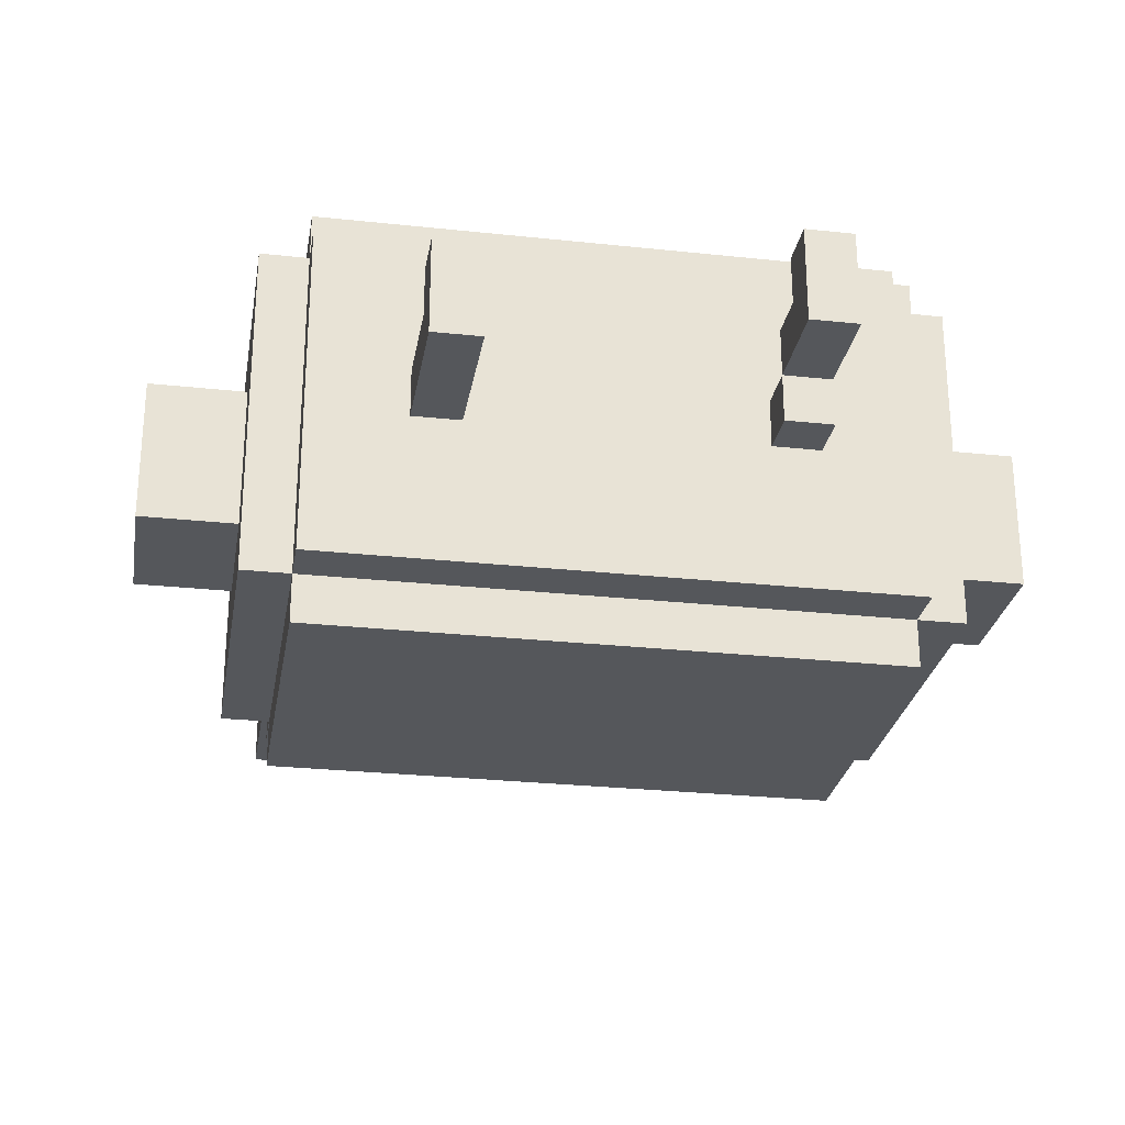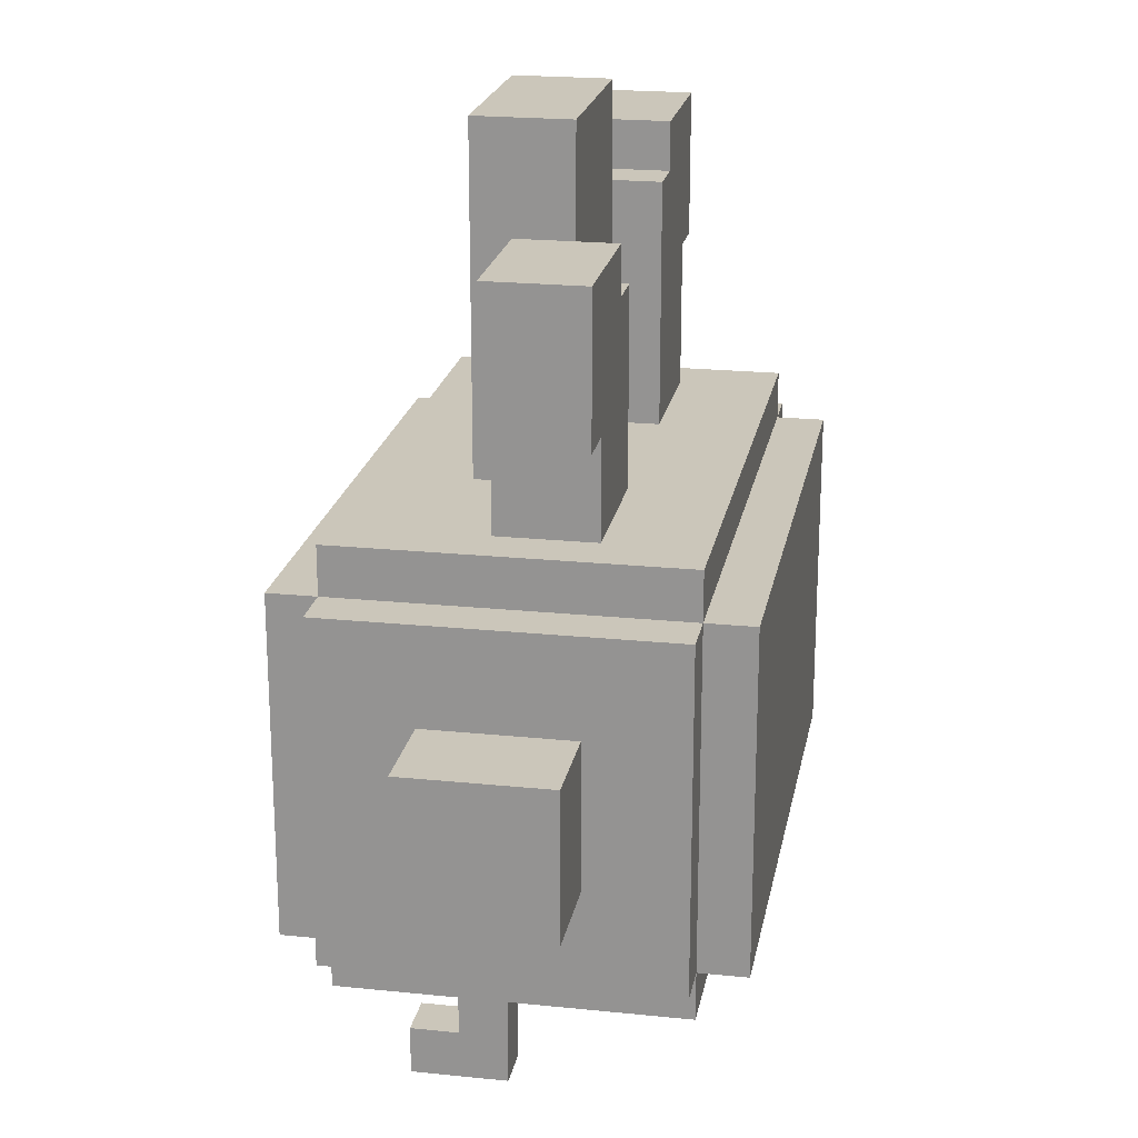
<metadata>
{"format":"obj","ext":"obj","renderer":"f3d","projection":"perspective","resolution":1024,"background":"white","views":[{"elev":-27.0,"azim":-9.5,"up":"+Z"},{"elev":21.1,"azim":100.4,"up":"+Y"}]}
</metadata>
<code>
g Voxels-12
v -9 6 1.5
v -9 6 0.5
v -9 6 -0.5
v -9 6 -1.5
v -9 7 1.5
v -9 7 0.5
v -9 7 -0.5
v -9 7 -1.5
v -9 8 1.5
v -9 8 0.5
v -9 8 -0.5
v -9 8 -1.5
v -9 9 1.5
v -9 9 0.5
v -9 9 -0.5
v -9 9 -1.5
v -7 4 3.5
v -7 4 -3.5
v -7 5 -1.5
v -7 5 -3.5
v -7 6 1.5
v -7 6 -1.5
v -7 7 2.5
v -7 7 1.5
v -7 7 -1.5
v -7 7 -3.5
v -7 9 1.5
v -7 9 -1.5
v -7 11 3.5
v -7 11 2.5
v -7 11 -1.5
v -7 11 -3.5
v -6 3 3.5
v -6 3 -3.5
v -6 4 4.5
v -6 4 3.5
v -6 4 -3.5
v -6 4 -4.5
v -6 5 -3.5
v -6 7 -3.5
v -6 11 4.5
v -6 11 3.5
v -6 11 2.5
v -6 11 -1.5
v -6 11 -3.5
v -6 11 -4.5
v -6 12 3.5
v -6 12 -3.5
v -6 15 0.5
v -6 15 -1.5
v -6 18 0.5
v -6 18 -1.5
v -5 12 0.5
v -5 12 -1.5
v -5 15 0.5
v -5 15 -1.5
v -4 0 1.5
v -4 0 -0.5
v -4 1 1.5
v -4 1 0.5
v -4 3 0.5
v -4 3 -0.5
v -3 8 4.5
v -3 8 3.5
v -3 10 4.5
v -3 10 3.5
v -2 12 1.5
v -2 12 0.5
v -2 16 0.5
v -2 17 0.5
v -2 17 -0.5
v -2 19 1.5
v -2 19 -0.5
v 2 5 4.5
v 2 5 3.5
v 2 6 4.5
v 2 6 3.5
v 2 7 4.5
v 2 7 3.5
v 2 12 -0.5
v 2 12 -1.5
v 2 16 -0.5
v 2 16 -1.5
v 3 0 2.5
v 3 0 0.5
v 3 1 2.5
v 3 1 1.5
v 3 2 1.5
v 3 2 0.5
v 3 2 -0.5
v 3 3 0.5
v 3 3 -0.5
v 3 16 0.5
v 3 16 -1.5
v 3 17 0.5
v 3 17 -1.5
v 4 8 4.5
v 4 8 3.5
v 4 10 4.5
v 4 10 3.5
v -4 8 4.5
v -4 8 3.5
v -4 10 4.5
v -4 10 3.5
v -3 0 1.5
v -3 0 -0.5
v -3 1 1.5
v -3 1 0.5
v -3 3 0.5
v -3 3 -0.5
v -3 17 0.5
v -3 17 -1.5
v -3 18 0.5
v -3 18 -1.5
v -2 5 4.5
v -2 5 3.5
v -2 7 4.5
v -2 7 3.5
v -2 12 -0.5
v -2 12 -1.5
v -2 16 -0.5
v -2 16 -1.5
v -2 17 -0.5
v -2 17 -1.5
v 2 12 1.5
v 2 12 0.5
v 2 16 0.5
v 2 16 -0.5
v 2 17 1.5
v 2 17 -0.5
v 2 19 1.5
v 2 19 -0.5
v 3 8 4.5
v 3 8 3.5
v 3 10 4.5
v 3 10 3.5
v 4 0 2.5
v 4 0 0.5
v 4 1 2.5
v 4 1 1.5
v 4 2 1.5
v 4 2 0.5
v 4 2 -0.5
v 4 3 0.5
v 4 3 -0.5
v 5 12 0.5
v 5 12 -0.5
v 5 12 -1.5
v 5 14 0.5
v 5 14 -1.5
v 6 3 3.5
v 6 3 -3.5
v 6 4 4.5
v 6 4 3.5
v 6 4 -3.5
v 6 4 -4.5
v 6 11 4.5
v 6 11 3.5
v 6 11 -0.5
v 6 11 -3.5
v 6 11 -4.5
v 6 12 3.5
v 6 12 -0.5
v 6 12 -3.5
v 6 14 0.5
v 6 14 -1.5
v 6 15 0.5
v 6 15 -1.5
v 6 17 0.5
v 6 17 -1.5
v 7 4 3.5
v 7 4 -3.5
v 7 5 2.5
v 7 5 1.5
v 7 6 2.5
v 7 6 1.5
v 7 6 -1.5
v 7 9 1.5
v 7 9 -0.5
v 7 9 -1.5
v 7 10 1.5
v 7 10 -0.5
v 7 11 3.5
v 7 11 -3.5
v 9 6 1.5
v 9 6 0.5
v 9 6 -0.5
v 9 6 -1.5
v 9 7 1.5
v 9 7 0.5
v 9 7 -0.5
v 9 7 -1.5
v 9 8 1.5
v 9 8 0.5
v 9 8 -0.5
v 9 8 -1.5
v 9 9 1.5
v 9 9 0.5
v 9 9 -0.5
v 9 9 -1.5
v -6 4 4.5
v -6 11 4.5
v -5 5 4.5
v -5 7 4.5
v -4 8 4.5
v -4 10 4.5
v -3 5 4.5
v -3 7 4.5
v -3 8 4.5
v -3 10 4.5
v -2 5 4.5
v -2 7 4.5
v 1 7 4.5
v 1 10 4.5
v 2 5 4.5
v 2 6 4.5
v 2 7 4.5
v 3 8 4.5
v 3 10 4.5
v 4 8 4.5
v 4 10 4.5
v 5 6 4.5
v 5 10 4.5
v 6 4 4.5
v 6 11 4.5
v -7 4 3.5
v -7 11 3.5
v -6 3 3.5
v -6 4 3.5
v -6 11 3.5
v -6 12 3.5
v -5 11 3.5
v -5 12 3.5
v -4 8 3.5
v -4 10 3.5
v -3 8 3.5
v -3 10 3.5
v -2 5 3.5
v -2 7 3.5
v -1 5 3.5
v -1 6 3.5
v -1 11 3.5
v -1 12 3.5
v 1 7 3.5
v 2 5 3.5
v 2 6 3.5
v 2 7 3.5
v 3 8 3.5
v 3 10 3.5
v 4 8 3.5
v 4 10 3.5
v 6 3 3.5
v 6 4 3.5
v 6 11 3.5
v 6 12 3.5
v 7 4 3.5
v 7 11 3.5
v 3 0 2.5
v 3 1 2.5
v 4 0 2.5
v 4 1 2.5
v -9 6 1.5
v -9 7 1.5
v -9 8 1.5
v -9 9 1.5
v -8 7 1.5
v -8 8 1.5
v -7 6 1.5
v -7 7 1.5
v -7 9 1.5
v -4 0 1.5
v -4 1 1.5
v -3 0 1.5
v -3 1 1.5
v -2 12 1.5
v -2 19 1.5
v -1 12 1.5
v 0 12 1.5
v 0 18 1.5
v 0 19 1.5
v 1 17 1.5
v 1 18 1.5
v 2 12 1.5
v 2 17 1.5
v 2 19 1.5
v 3 1 1.5
v 3 2 1.5
v 4 1 1.5
v 4 2 1.5
v 7 6 1.5
v 7 9 1.5
v 8 7 1.5
v 8 8 1.5
v 9 6 1.5
v 9 7 1.5
v 9 8 1.5
v 9 9 1.5
v -6 15 0.5
v -6 18 0.5
v -5 12 0.5
v -5 15 0.5
v -4 1 0.5
v -4 3 0.5
v -4 17 0.5
v -4 18 0.5
v -3 1 0.5
v -3 3 0.5
v -3 16 0.5
v -3 17 0.5
v -3 18 0.5
v -2 12 0.5
v -2 16 0.5
v -2 17 0.5
v 2 12 0.5
v 2 16 0.5
v 3 2 0.5
v 3 3 0.5
v 3 16 0.5
v 3 17 0.5
v 4 2 0.5
v 4 3 0.5
v 4 16 0.5
v 4 17 0.5
v 5 12 0.5
v 5 14 0.5
v 5 15 0.5
v 5 16 0.5
v 6 14 0.5
v 6 15 0.5
v 6 17 0.5
v 3 0 0.5
v 3 2 0.5
v 4 0 0.5
v 4 2 0.5
v -4 0 -0.5
v -4 3 -0.5
v -3 0 -0.5
v -3 3 -0.5
v -2 12 -0.5
v -2 16 -0.5
v -2 17 -0.5
v -2 19 -0.5
v 0 18 -0.5
v 0 19 -0.5
v 1 17 -0.5
v 1 18 -0.5
v 2 12 -0.5
v 2 16 -0.5
v 2 17 -0.5
v 2 19 -0.5
v 3 2 -0.5
v 3 3 -0.5
v 4 2 -0.5
v 4 3 -0.5
v -9 6 -1.5
v -9 7 -1.5
v -9 8 -1.5
v -9 9 -1.5
v -8 7 -1.5
v -8 8 -1.5
v -7 6 -1.5
v -7 7 -1.5
v -7 9 -1.5
v -6 15 -1.5
v -6 18 -1.5
v -5 12 -1.5
v -5 15 -1.5
v -4 17 -1.5
v -4 18 -1.5
v -3 16 -1.5
v -3 17 -1.5
v -3 18 -1.5
v -2 12 -1.5
v -2 16 -1.5
v -2 17 -1.5
v 2 12 -1.5
v 2 16 -1.5
v 3 12 -1.5
v 3 16 -1.5
v 3 17 -1.5
v 4 16 -1.5
v 4 17 -1.5
v 5 12 -1.5
v 5 14 -1.5
v 5 15 -1.5
v 5 16 -1.5
v 6 14 -1.5
v 6 15 -1.5
v 6 17 -1.5
v 7 6 -1.5
v 7 9 -1.5
v 8 7 -1.5
v 8 8 -1.5
v 9 6 -1.5
v 9 7 -1.5
v 9 8 -1.5
v 9 9 -1.5
v -7 4 -3.5
v -7 5 -3.5
v -7 7 -3.5
v -7 11 -3.5
v -6 3 -3.5
v -6 4 -3.5
v -6 5 -3.5
v -6 7 -3.5
v -6 11 -3.5
v -6 12 -3.5
v -4 4 -3.5
v -2 4 -3.5
v 3 11 -3.5
v 3 12 -3.5
v 6 3 -3.5
v 6 4 -3.5
v 6 11 -3.5
v 6 12 -3.5
v 7 4 -3.5
v 7 11 -3.5
v -6 4 -4.5
v -6 11 -4.5
v -5 9 -4.5
v -5 10 -4.5
v -4 4 -4.5
v -4 6 -4.5
v -4 9 -4.5
v -4 10 -4.5
v -2 4 -4.5
v -2 6 -4.5
v 1 5 -4.5
v 1 8 -4.5
v 4 5 -4.5
v 4 8 -4.5
v 6 4 -4.5
v 6 11 -4.5
v 3 0 2.5
v 4 0 2.5
v -4 0 1.5
v -3 0 1.5
v 3 0 0.5
v 4 0 0.5
v -4 0 -0.5
v -3 0 -0.5
v 3 2 0.5
v 4 2 0.5
v 3 2 -0.5
v 4 2 -0.5
v -6 3 3.5
v 6 3 3.5
v 0 3 2.5
v 1 3 2.5
v -5 3 1.5
v -2 3 1.5
v 0 3 1.5
v 1 3 1.5
v -4 3 0.5
v -3 3 0.5
v 3 3 0.5
v 4 3 0.5
v -4 3 -0.5
v -3 3 -0.5
v 1 3 -0.5
v 3 3 -0.5
v 4 3 -0.5
v -5 3 -1.5
v -2 3 -1.5
v 1 3 -2.5
v 3 3 -2.5
v -6 3 -3.5
v 6 3 -3.5
v -6 4 4.5
v 6 4 4.5
v -7 4 3.5
v -6 4 3.5
v 6 4 3.5
v 7 4 3.5
v -7 4 -3.5
v -6 4 -3.5
v -4 4 -3.5
v -2 4 -3.5
v 6 4 -3.5
v 7 4 -3.5
v -6 4 -4.5
v -4 4 -4.5
v -2 4 -4.5
v 6 4 -4.5
v -9 6 1.5
v -7 6 1.5
v 7 6 1.5
v 9 6 1.5
v -9 6 0.5
v -8 6 0.5
v 8 6 0.5
v 9 6 0.5
v -9 6 -0.5
v -8 6 -0.5
v 8 6 -0.5
v 9 6 -0.5
v -9 6 -1.5
v -7 6 -1.5
v 7 6 -1.5
v 9 6 -1.5
v -2 7 4.5
v 1 7 4.5
v 2 7 4.5
v -2 7 3.5
v 1 7 3.5
v 2 7 3.5
v -4 10 4.5
v -3 10 4.5
v 3 10 4.5
v 4 10 4.5
v -4 10 3.5
v -3 10 3.5
v 3 10 3.5
v 4 10 3.5
v 5 14 0.5
v 6 14 0.5
v 5 14 -1.5
v 6 14 -1.5
v -6 15 0.5
v -5 15 0.5
v -6 15 -1.5
v -5 15 -1.5
v 3 1 2.5
v 4 1 2.5
v -4 1 1.5
v -3 1 1.5
v 3 1 1.5
v 4 1 1.5
v -4 1 0.5
v -3 1 0.5
v 3 2 1.5
v 4 2 1.5
v 3 2 0.5
v 4 2 0.5
v -2 5 4.5
v 2 5 4.5
v -2 5 3.5
v -1 5 3.5
v 2 5 3.5
v -4 8 4.5
v -3 8 4.5
v 3 8 4.5
v 4 8 4.5
v -4 8 3.5
v -3 8 3.5
v 3 8 3.5
v 4 8 3.5
v -9 9 1.5
v -7 9 1.5
v 7 9 1.5
v 9 9 1.5
v -9 9 0.5
v -8 9 0.5
v 8 9 0.5
v 9 9 0.5
v -9 9 -0.5
v -8 9 -0.5
v 7 9 -0.5
v 8 9 -0.5
v 9 9 -0.5
v -9 9 -1.5
v -7 9 -1.5
v 7 9 -1.5
v 9 9 -1.5
v -6 11 4.5
v 6 11 4.5
v -7 11 3.5
v -6 11 3.5
v -5 11 3.5
v -1 11 3.5
v 6 11 3.5
v 7 11 3.5
v -7 11 2.5
v -6 11 2.5
v 6 11 -0.5
v -7 11 -1.5
v -6 11 -1.5
v -7 11 -3.5
v -6 11 -3.5
v 3 11 -3.5
v 6 11 -3.5
v 7 11 -3.5
v -6 11 -4.5
v 6 11 -4.5
v -6 12 3.5
v -5 12 3.5
v -1 12 3.5
v 6 12 3.5
v 0 12 2.5
v 2 12 2.5
v -2 12 1.5
v -1 12 1.5
v 0 12 1.5
v 2 12 1.5
v -5 12 0.5
v -2 12 0.5
v 2 12 0.5
v 5 12 0.5
v -2 12 -0.5
v 2 12 -0.5
v 5 12 -0.5
v 6 12 -0.5
v -5 12 -1.5
v -2 12 -1.5
v 2 12 -1.5
v 3 12 -1.5
v 5 12 -1.5
v -6 12 -3.5
v 3 12 -3.5
v 6 12 -3.5
v 2 16 0.5
v 3 16 0.5
v 2 16 -0.5
v 2 16 -1.5
v 3 16 -1.5
v -3 17 0.5
v -2 17 0.5
v 3 17 0.5
v 4 17 0.5
v 6 17 0.5
v -2 17 -0.5
v -3 17 -1.5
v -2 17 -1.5
v 3 17 -1.5
v 4 17 -1.5
v 6 17 -1.5
v -6 18 0.5
v -4 18 0.5
v -3 18 0.5
v -6 18 -1.5
v -4 18 -1.5
v -3 18 -1.5
v -2 19 1.5
v 0 19 1.5
v 2 19 1.5
v -2 19 -0.5
v 0 19 -0.5
v 2 19 -0.5
f 5 2 1
f 6 3 2
f 6 2 5
f 7 4 3
f 7 3 6
f 8 4 7
f 9 6 5
f 9 7 6
f 9 8 7
f 10 8 9
f 11 8 10
f 12 8 11
f 13 10 9
f 14 11 10
f 14 10 13
f 15 12 11
f 15 11 14
f 16 12 15
f 19 18 17
f 20 18 19
f 21 19 17
f 22 20 19
f 22 19 21
f 23 21 17
f 24 21 23
f 25 20 22
f 26 20 25
f 27 24 23
f 28 26 25
f 29 23 17
f 30 28 27
f 30 23 29
f 30 27 23
f 31 26 28
f 31 28 30
f 32 26 31
f 36 34 33
f 37 34 36
f 39 38 37
f 40 38 39
f 41 36 35
f 42 36 41
f 45 38 40
f 46 38 45
f 47 44 43
f 47 45 44
f 47 43 42
f 48 45 47
f 51 50 49
f 52 50 51
f 55 54 53
f 56 54 55
f 59 58 57
f 60 58 59
f 61 58 60
f 62 58 61
f 65 64 63
f 66 64 65
f 69 68 67
f 70 69 67
f 72 70 67
f 72 71 70
f 73 71 72
f 76 75 74
f 77 75 76
f 78 77 76
f 79 77 78
f 82 81 80
f 83 81 82
f 86 85 84
f 87 85 86
f 88 85 87
f 89 85 88
f 91 90 89
f 92 90 91
f 95 94 93
f 96 94 95
f 99 98 97
f 100 98 99
f 101 102 103
f 103 102 104
f 105 106 107
f 107 106 108
f 108 106 109
f 109 106 110
f 111 112 113
f 113 112 114
f 115 116 117
f 117 116 118
f 119 120 121
f 121 120 122
f 121 122 123
f 123 122 124
f 125 126 127
f 125 127 129
f 127 128 129
f 129 128 130
f 129 130 131
f 131 130 132
f 133 134 135
f 135 134 136
f 137 138 139
f 139 138 140
f 140 138 141
f 141 138 142
f 142 143 144
f 144 143 145
f 146 147 149
f 147 148 149
f 149 148 150
f 151 152 154
f 154 152 155
f 153 154 157
f 157 154 158
f 155 156 160
f 160 156 161
f 158 159 162
f 159 160 163
f 162 159 163
f 163 160 164
f 165 166 167
f 167 166 168
f 167 168 169
f 169 168 170
f 171 172 173
f 173 172 174
f 171 173 175
f 173 174 175
f 174 172 176
f 175 174 176
f 176 172 177
f 175 176 178
f 177 172 180
f 178 179 181
f 175 178 181
f 179 180 182
f 181 179 182
f 171 175 183
f 175 181 183
f 181 182 183
f 182 180 184
f 183 182 184
f 180 172 184
f 185 186 189
f 186 187 190
f 189 186 190
f 187 188 191
f 190 187 191
f 191 188 192
f 189 190 193
f 190 191 193
f 191 192 193
f 193 192 194
f 194 192 195
f 195 192 196
f 193 194 197
f 194 195 198
f 197 194 198
f 195 196 199
f 198 195 199
f 199 196 200
f 203 202 201
f 204 202 203
f 205 202 204
f 206 202 205
f 207 203 201
f 207 204 203
f 208 205 204
f 208 204 207
f 209 205 208
f 210 202 206
f 211 209 208
f 211 210 209
f 211 207 201
f 211 208 207
f 212 210 211
f 213 210 212
f 214 202 210
f 214 210 213
f 215 211 201
f 217 214 213
f 218 214 217
f 218 217 216
f 219 202 214
f 219 214 218
f 220 218 216
f 221 202 219
f 222 220 216
f 222 221 220
f 222 216 215
f 223 202 221
f 223 221 222
f 224 222 215
f 224 215 201
f 224 223 222
f 225 202 223
f 225 223 224
f 229 227 226
f 230 227 229
f 232 231 230
f 233 231 232
f 236 235 234
f 237 235 236
f 240 239 238
f 241 239 240
f 242 233 232
f 243 233 242
f 244 239 241
f 245 241 240
f 246 244 241
f 246 241 245
f 247 244 246
f 250 249 248
f 251 249 250
f 252 229 228
f 253 229 252
f 254 243 242
f 255 243 254
f 256 254 253
f 257 254 256
f 260 259 258
f 261 259 260
f 266 263 262
f 266 264 263
f 267 265 264
f 267 264 266
f 268 266 262
f 268 267 266
f 269 267 268
f 270 265 267
f 270 267 269
f 273 272 271
f 274 272 273
f 277 276 275
f 278 276 277
f 279 276 278
f 280 276 279
f 281 279 278
f 282 280 279
f 282 279 281
f 283 281 278
f 284 282 281
f 284 281 283
f 285 280 282
f 285 282 284
f 288 287 286
f 289 287 288
f 292 291 290
f 293 291 292
f 294 292 290
f 295 293 292
f 295 292 294
f 296 291 293
f 296 293 295
f 297 291 296
f 301 299 298
f 304 299 301
f 304 301 300
f 305 299 304
f 306 303 302
f 307 303 306
f 308 304 300
f 309 305 304
f 309 304 308
f 310 305 309
f 311 308 300
f 312 309 308
f 312 308 311
f 313 309 312
f 318 315 314
f 320 317 316
f 321 317 320
f 322 319 318
f 322 318 314
f 323 319 322
f 324 322 314
f 325 322 324
f 326 322 325
f 327 323 322
f 327 322 326
f 328 326 325
f 329 327 326
f 329 326 328
f 330 323 327
f 330 327 329
f 331 332 333
f 333 332 334
f 335 336 337
f 337 336 338
f 339 340 343
f 341 342 343
f 340 341 343
f 343 342 344
f 339 343 345
f 343 344 346
f 345 343 346
f 339 345 347
f 347 345 348
f 345 346 349
f 348 345 349
f 346 344 350
f 349 346 350
f 351 352 353
f 353 352 354
f 355 356 359
f 356 357 359
f 357 358 360
f 359 357 360
f 355 359 361
f 359 360 361
f 361 360 362
f 360 358 363
f 362 360 363
f 364 365 367
f 367 365 368
f 366 367 368
f 368 365 369
f 366 368 370
f 368 369 371
f 370 368 371
f 371 369 372
f 366 370 373
f 370 371 374
f 373 370 374
f 374 371 375
f 376 377 378
f 378 377 379
f 378 379 381
f 379 380 381
f 381 380 382
f 378 381 383
f 383 381 384
f 384 381 385
f 381 382 386
f 385 381 386
f 384 385 387
f 385 386 388
f 387 385 388
f 386 382 389
f 388 386 389
f 390 391 392
f 392 391 393
f 390 392 394
f 392 393 395
f 394 392 395
f 393 391 396
f 395 393 396
f 396 391 397
f 398 399 403
f 399 400 404
f 403 399 404
f 400 401 405
f 404 400 405
f 405 401 406
f 402 403 408
f 402 408 409
f 406 407 410
f 410 407 411
f 402 409 412
f 412 409 413
f 410 411 414
f 414 411 415
f 413 414 416
f 416 414 417
f 418 419 420
f 420 419 421
f 418 420 422
f 422 420 423
f 420 421 424
f 423 420 424
f 421 419 425
f 424 421 425
f 422 423 426
f 423 424 427
f 426 423 427
f 424 425 427
f 426 427 428
f 427 425 429
f 428 427 429
f 426 428 430
f 428 429 430
f 429 425 431
f 430 429 431
f 426 430 432
f 430 431 432
f 425 419 433
f 432 431 433
f 431 425 433
f 438 435 434
f 439 435 438
f 440 437 436
f 441 437 440
f 444 443 442
f 445 443 444
f 448 447 446
f 449 447 448
f 450 448 446
f 451 448 450
f 452 449 448
f 452 448 451
f 453 447 449
f 453 449 452
f 454 451 450
f 455 451 454
f 456 452 451
f 456 447 453
f 456 453 452
f 457 447 456
f 458 454 450
f 459 451 455
f 460 456 451
f 461 456 460
f 462 447 457
f 463 458 450
f 463 450 446
f 463 459 458
f 464 451 459
f 464 459 463
f 464 460 451
f 465 461 460
f 465 460 464
f 465 464 463
f 466 462 461
f 466 461 465
f 467 465 463
f 467 463 446
f 467 466 465
f 468 462 466
f 468 466 467
f 468 447 462
f 472 470 469
f 473 470 472
f 475 472 471
f 476 472 475
f 479 474 473
f 480 474 479
f 481 477 476
f 482 478 477
f 482 477 481
f 483 479 478
f 483 478 482
f 484 479 483
f 489 486 485
f 490 486 489
f 491 488 487
f 492 488 491
f 493 490 489
f 494 486 490
f 494 490 493
f 495 491 487
f 495 492 491
f 496 492 495
f 497 494 493
f 498 486 494
f 498 494 497
f 499 495 487
f 499 496 495
f 500 496 499
f 504 502 501
f 505 503 502
f 505 502 504
f 506 503 505
f 511 508 507
f 512 508 511
f 513 510 509
f 514 510 513
f 517 516 515
f 518 516 517
f 521 520 519
f 522 520 521
f 523 524 527
f 527 524 528
f 525 526 529
f 529 526 530
f 531 532 533
f 533 532 534
f 535 536 537
f 537 536 538
f 538 536 539
f 540 541 544
f 544 541 545
f 542 543 546
f 546 543 547
f 548 549 552
f 552 549 553
f 550 551 554
f 554 551 555
f 552 553 556
f 553 549 557
f 556 553 557
f 550 554 558
f 554 555 559
f 558 554 559
f 559 555 560
f 556 557 561
f 557 549 562
f 561 557 562
f 558 559 563
f 559 560 563
f 563 560 564
f 565 566 568
f 568 566 569
f 569 566 570
f 570 566 571
f 567 568 573
f 573 568 574
f 571 572 575
f 573 574 576
f 576 574 577
f 576 577 578
f 578 577 579
f 575 572 581
f 581 572 582
f 579 580 583
f 580 581 583
f 583 581 584
f 587 588 589
f 589 588 590
f 586 587 591
f 587 589 592
f 591 587 592
f 589 590 593
f 592 589 593
f 590 588 594
f 593 590 594
f 585 586 595
f 586 591 595
f 595 591 596
f 594 588 597
f 597 588 598
f 598 588 601
f 601 588 602
f 585 595 603
f 599 600 604
f 604 600 605
f 601 602 607
f 585 603 608
f 605 606 608
f 603 604 608
f 604 605 608
f 606 607 609
f 608 606 609
f 607 602 610
f 609 607 610
f 611 612 613
f 613 612 614
f 614 612 615
f 616 617 621
f 616 621 622
f 622 621 623
f 618 619 624
f 619 620 625
f 624 619 625
f 625 620 626
f 627 628 630
f 628 629 631
f 630 628 631
f 631 629 632
f 633 634 636
f 634 635 637
f 636 634 637
f 637 635 638

</code>
